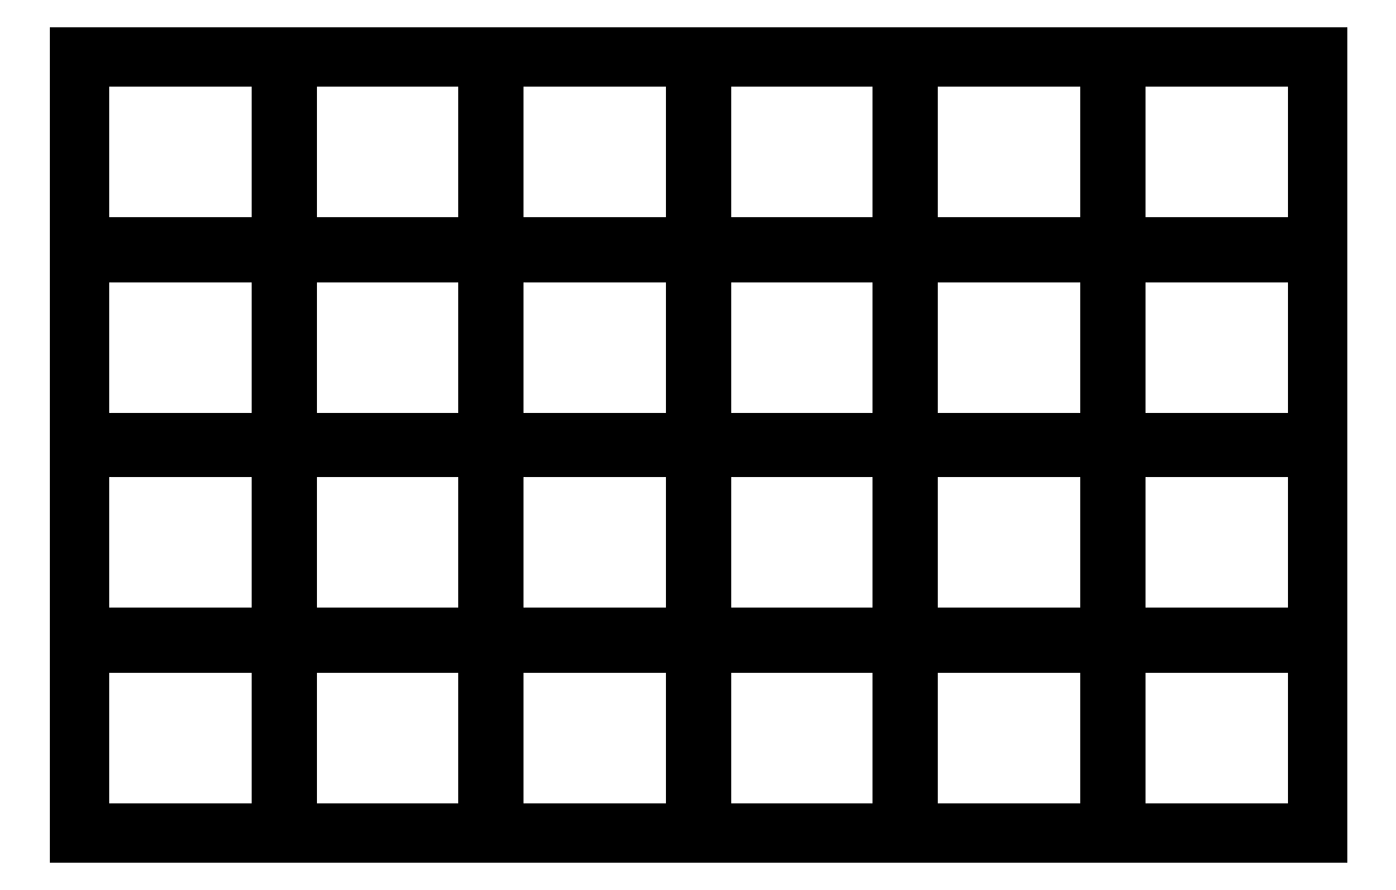
<metadata>
{"format":"dxf","ext":"dxf","renderer":"ezdxf+matplotlib","layout":"modelspace","background":"white","min_lineweight":24,"dpi":150}
</metadata>
<code>
0
SECTION
2
ENTITIES
0
LINE
8
0
10
-8.75
20
-8.25
11
8.75
21
-8.25
0
LINE
8
0
10
8.75
20
-8.25
11
8.75
21
8.25
0
LINE
8
0
10
8.75
20
8.25
11
-8.75
21
8.25
0
LINE
8
0
10
-8.75
20
8.25
11
-8.75
21
-8.25
0
LINE
8
0
10
-8.75
20
8.75
11
8.75
21
8.75
0
LINE
8
0
10
8.75
20
8.75
11
8.75
21
25.25
0
LINE
8
0
10
8.75
20
25.25
11
-8.75
21
25.25
0
LINE
8
0
10
-8.75
20
25.25
11
-8.75
21
8.75
0
LINE
8
0
10
-8.75
20
25.75
11
8.75
21
25.75
0
LINE
8
0
10
8.75
20
25.75
11
8.75
21
42.25
0
LINE
8
0
10
8.75
20
42.25
11
-8.75
21
42.25
0
LINE
8
0
10
-8.75
20
42.25
11
-8.75
21
25.75
0
LINE
8
0
10
-8.75
20
42.75
11
8.75
21
42.75
0
LINE
8
0
10
8.75
20
42.75
11
8.75
21
59.25
0
LINE
8
0
10
8.75
20
59.25
11
-8.75
21
59.25
0
LINE
8
0
10
-8.75
20
59.25
11
-8.75
21
42.75
0
LINE
8
0
10
9.25
20
-8.25
11
26.75
21
-8.25
0
LINE
8
0
10
26.75
20
-8.25
11
26.75
21
8.25
0
LINE
8
0
10
26.75
20
8.25
11
9.25
21
8.25
0
LINE
8
0
10
9.25
20
8.25
11
9.25
21
-8.25
0
LINE
8
0
10
9.25
20
8.75
11
26.75
21
8.75
0
LINE
8
0
10
26.75
20
8.75
11
26.75
21
25.25
0
LINE
8
0
10
26.75
20
25.25
11
9.25
21
25.25
0
LINE
8
0
10
9.25
20
25.25
11
9.25
21
8.75
0
LINE
8
0
10
9.25
20
25.75
11
26.75
21
25.75
0
LINE
8
0
10
26.75
20
25.75
11
26.75
21
42.25
0
LINE
8
0
10
26.75
20
42.25
11
9.25
21
42.25
0
LINE
8
0
10
9.25
20
42.25
11
9.25
21
25.75
0
LINE
8
0
10
9.25
20
42.75
11
26.75
21
42.75
0
LINE
8
0
10
26.75
20
42.75
11
26.75
21
59.25
0
LINE
8
0
10
26.75
20
59.25
11
9.25
21
59.25
0
LINE
8
0
10
9.25
20
59.25
11
9.25
21
42.75
0
LINE
8
0
10
27.25
20
-8.25
11
44.75
21
-8.25
0
LINE
8
0
10
44.75
20
-8.25
11
44.75
21
8.25
0
LINE
8
0
10
44.75
20
8.25
11
27.25
21
8.25
0
LINE
8
0
10
27.25
20
8.25
11
27.25
21
-8.25
0
LINE
8
0
10
27.25
20
8.75
11
44.75
21
8.75
0
LINE
8
0
10
44.75
20
8.75
11
44.75
21
25.25
0
LINE
8
0
10
44.75
20
25.25
11
27.25
21
25.25
0
LINE
8
0
10
27.25
20
25.25
11
27.25
21
8.75
0
LINE
8
0
10
27.25
20
25.75
11
44.75
21
25.75
0
LINE
8
0
10
44.75
20
25.75
11
44.75
21
42.25
0
LINE
8
0
10
44.75
20
42.25
11
27.25
21
42.25
0
LINE
8
0
10
27.25
20
42.25
11
27.25
21
25.75
0
LINE
8
0
10
27.25
20
42.75
11
44.75
21
42.75
0
LINE
8
0
10
44.75
20
42.75
11
44.75
21
59.25
0
LINE
8
0
10
44.75
20
59.25
11
27.25
21
59.25
0
LINE
8
0
10
27.25
20
59.25
11
27.25
21
42.75
0
LINE
8
0
10
45.25
20
-8.25
11
62.75
21
-8.25
0
LINE
8
0
10
62.75
20
-8.25
11
62.75
21
8.25
0
LINE
8
0
10
62.75
20
8.25
11
45.25
21
8.25
0
LINE
8
0
10
45.25
20
8.25
11
45.25
21
-8.25
0
LINE
8
0
10
45.25
20
8.75
11
62.75
21
8.75
0
LINE
8
0
10
62.75
20
8.75
11
62.75
21
25.25
0
LINE
8
0
10
62.75
20
25.25
11
45.25
21
25.25
0
LINE
8
0
10
45.25
20
25.25
11
45.25
21
8.75
0
LINE
8
0
10
45.25
20
25.75
11
62.75
21
25.75
0
LINE
8
0
10
62.75
20
25.75
11
62.75
21
42.25
0
LINE
8
0
10
62.75
20
42.25
11
45.25
21
42.25
0
LINE
8
0
10
45.25
20
42.25
11
45.25
21
25.75
0
LINE
8
0
10
45.25
20
42.75
11
62.75
21
42.75
0
LINE
8
0
10
62.75
20
42.75
11
62.75
21
59.25
0
LINE
8
0
10
62.75
20
59.25
11
45.25
21
59.25
0
LINE
8
0
10
45.25
20
59.25
11
45.25
21
42.75
0
LINE
8
0
10
63.25
20
-8.25
11
80.75
21
-8.25
0
LINE
8
0
10
80.75
20
-8.25
11
80.75
21
8.25
0
LINE
8
0
10
80.75
20
8.25
11
63.25
21
8.25
0
LINE
8
0
10
63.25
20
8.25
11
63.25
21
-8.25
0
LINE
8
0
10
63.25
20
8.75
11
80.75
21
8.75
0
LINE
8
0
10
80.75
20
8.75
11
80.75
21
25.25
0
LINE
8
0
10
80.75
20
25.25
11
63.25
21
25.25
0
LINE
8
0
10
63.25
20
25.25
11
63.25
21
8.75
0
LINE
8
0
10
63.25
20
25.75
11
80.75
21
25.75
0
LINE
8
0
10
80.75
20
25.75
11
80.75
21
42.25
0
LINE
8
0
10
80.75
20
42.25
11
63.25
21
42.25
0
LINE
8
0
10
63.25
20
42.25
11
63.25
21
25.75
0
LINE
8
0
10
63.25
20
42.75
11
80.75
21
42.75
0
LINE
8
0
10
80.75
20
42.75
11
80.75
21
59.25
0
LINE
8
0
10
80.75
20
59.25
11
63.25
21
59.25
0
LINE
8
0
10
63.25
20
59.25
11
63.25
21
42.75
0
LINE
8
0
10
81.25
20
-8.25
11
98.75
21
-8.25
0
LINE
8
0
10
98.75
20
-8.25
11
98.75
21
8.25
0
LINE
8
0
10
98.75
20
8.25
11
81.25
21
8.25
0
LINE
8
0
10
81.25
20
8.25
11
81.25
21
-8.25
0
LINE
8
0
10
81.25
20
8.75
11
98.75
21
8.75
0
LINE
8
0
10
98.75
20
8.75
11
98.75
21
25.25
0
LINE
8
0
10
98.75
20
25.25
11
81.25
21
25.25
0
LINE
8
0
10
81.25
20
25.25
11
81.25
21
8.75
0
LINE
8
0
10
81.25
20
25.75
11
98.75
21
25.75
0
LINE
8
0
10
98.75
20
25.75
11
98.75
21
42.25
0
LINE
8
0
10
98.75
20
42.25
11
81.25
21
42.25
0
LINE
8
0
10
81.25
20
42.25
11
81.25
21
25.75
0
LINE
8
0
10
81.25
20
42.75
11
98.75
21
42.75
0
LINE
8
0
10
98.75
20
42.75
11
98.75
21
59.25
0
LINE
8
0
10
98.75
20
59.25
11
81.25
21
59.25
0
LINE
8
0
10
81.25
20
59.25
11
81.25
21
42.75
0
ENDSEC
0
EOF

</code>
